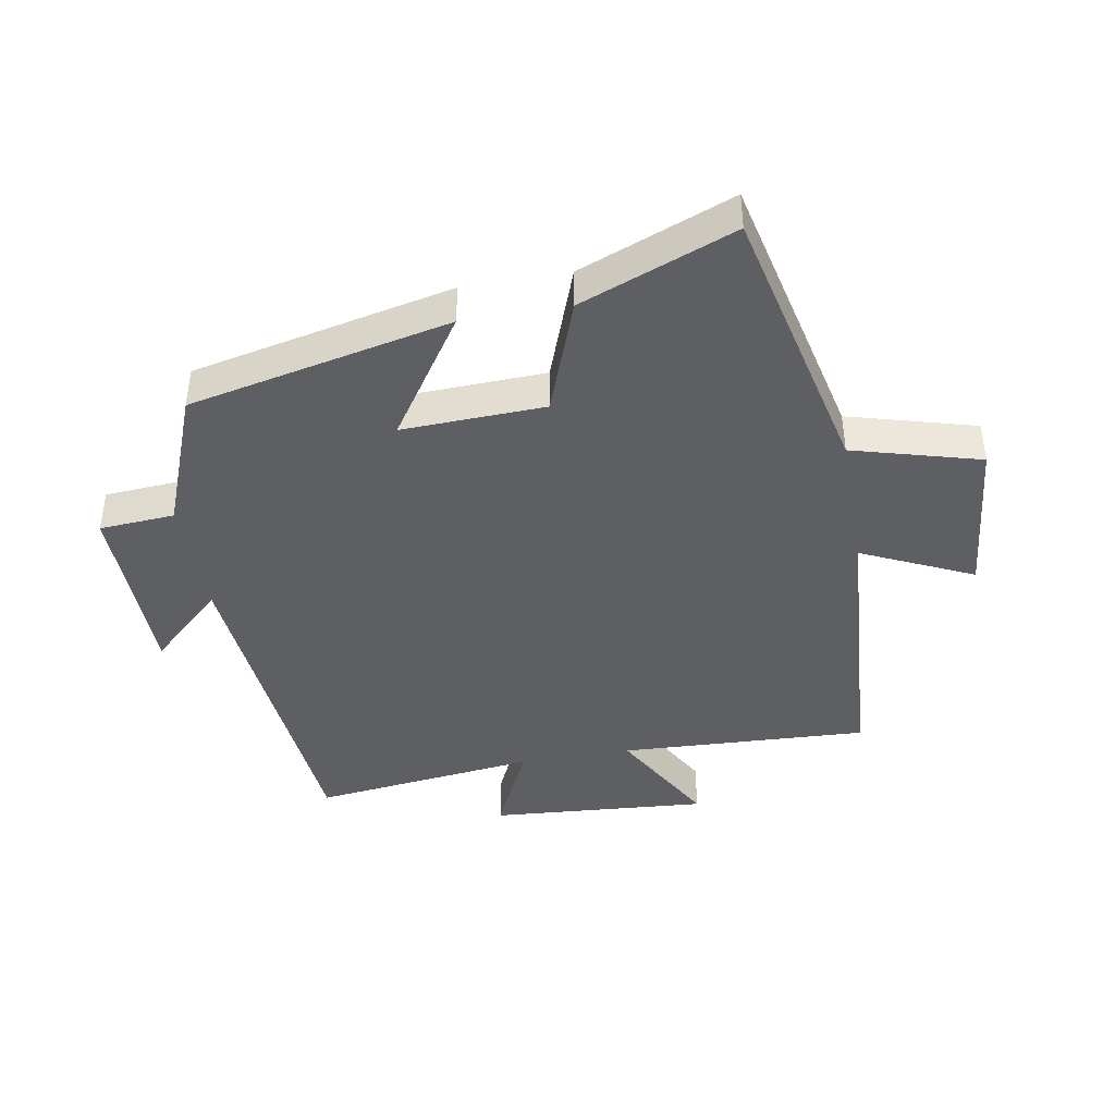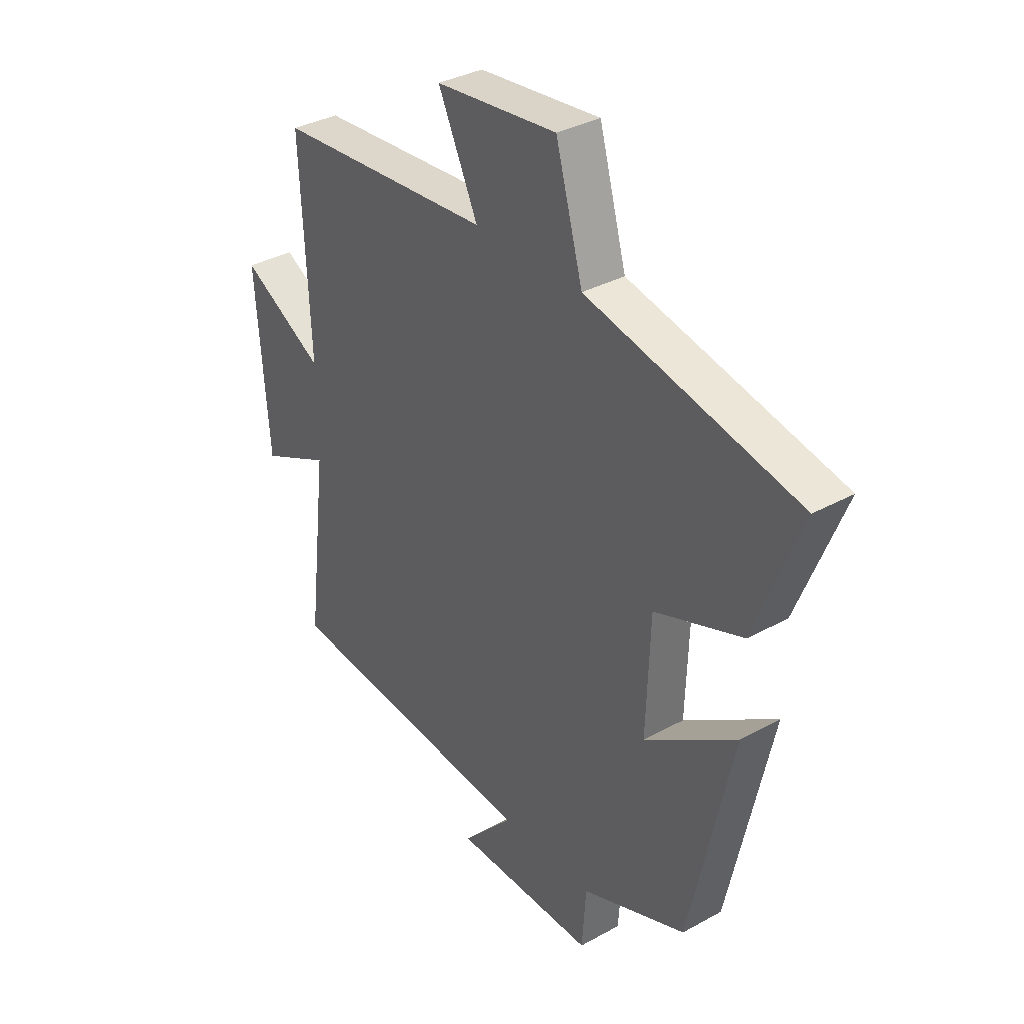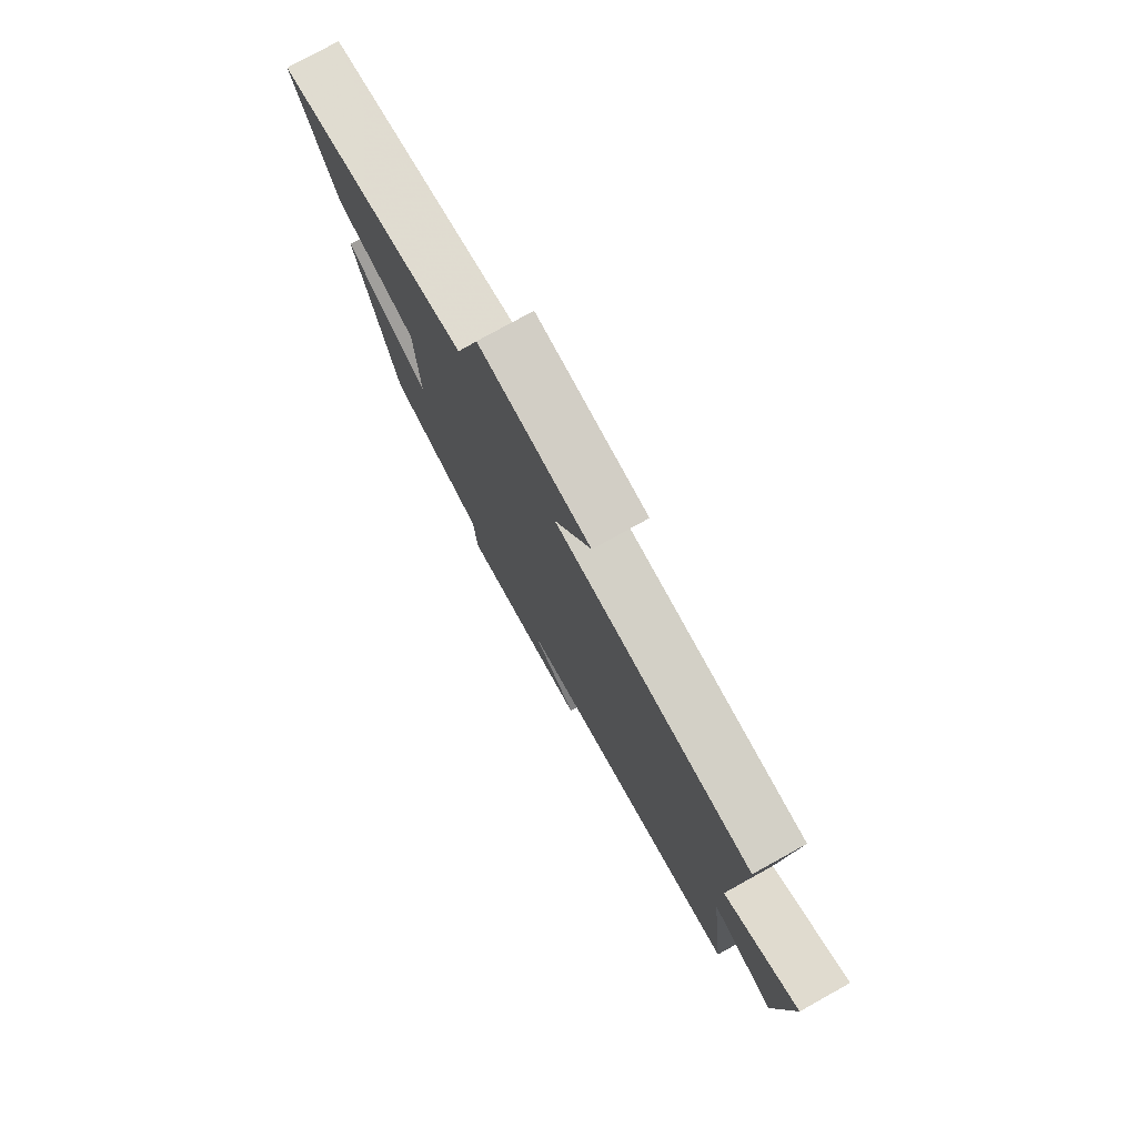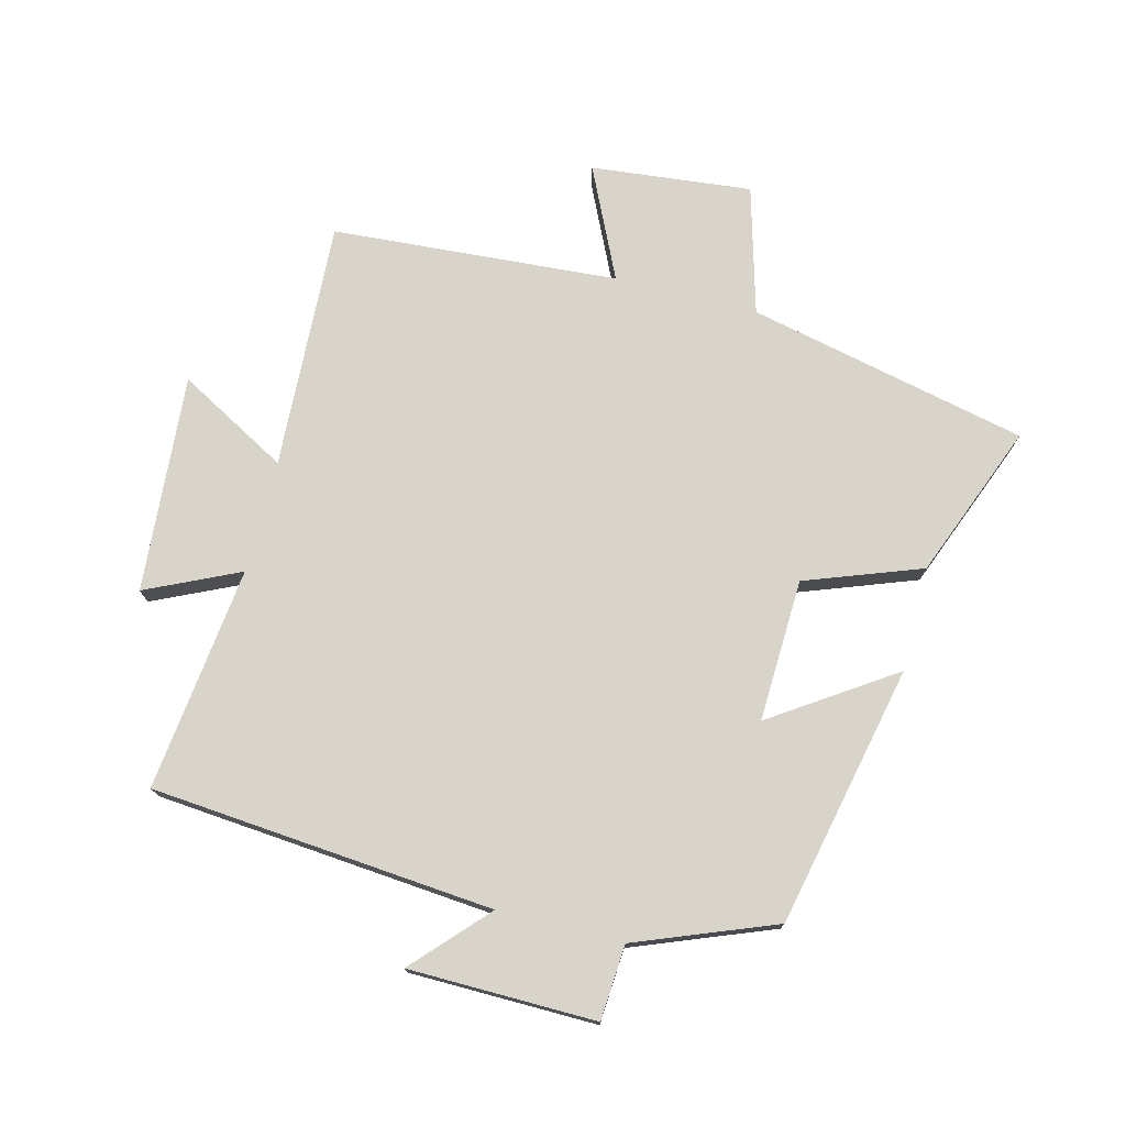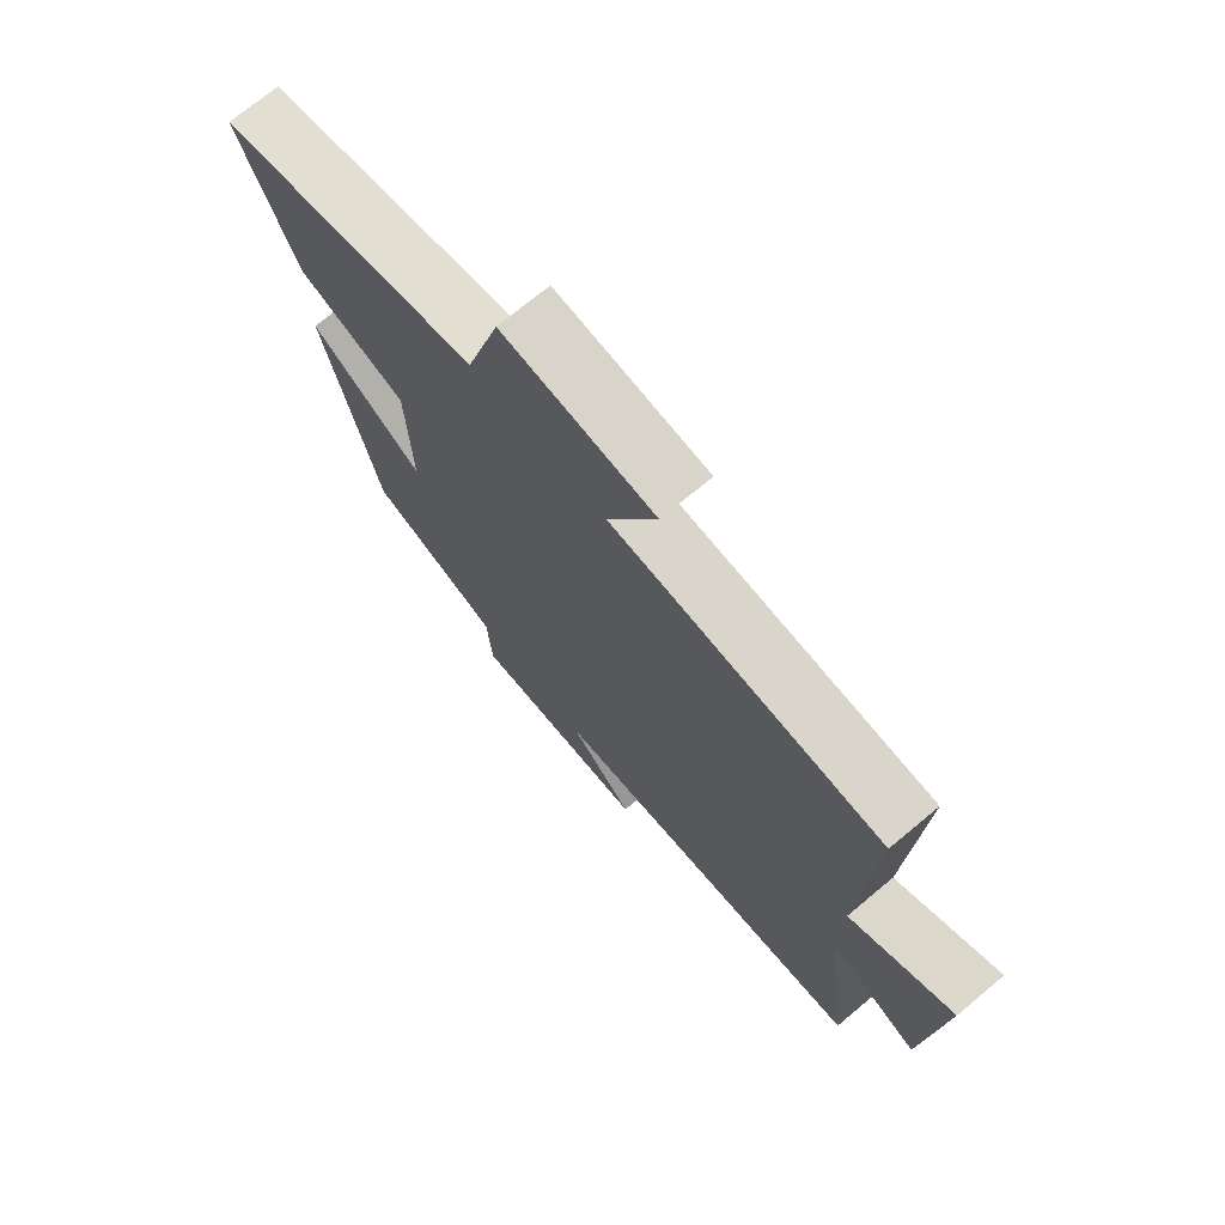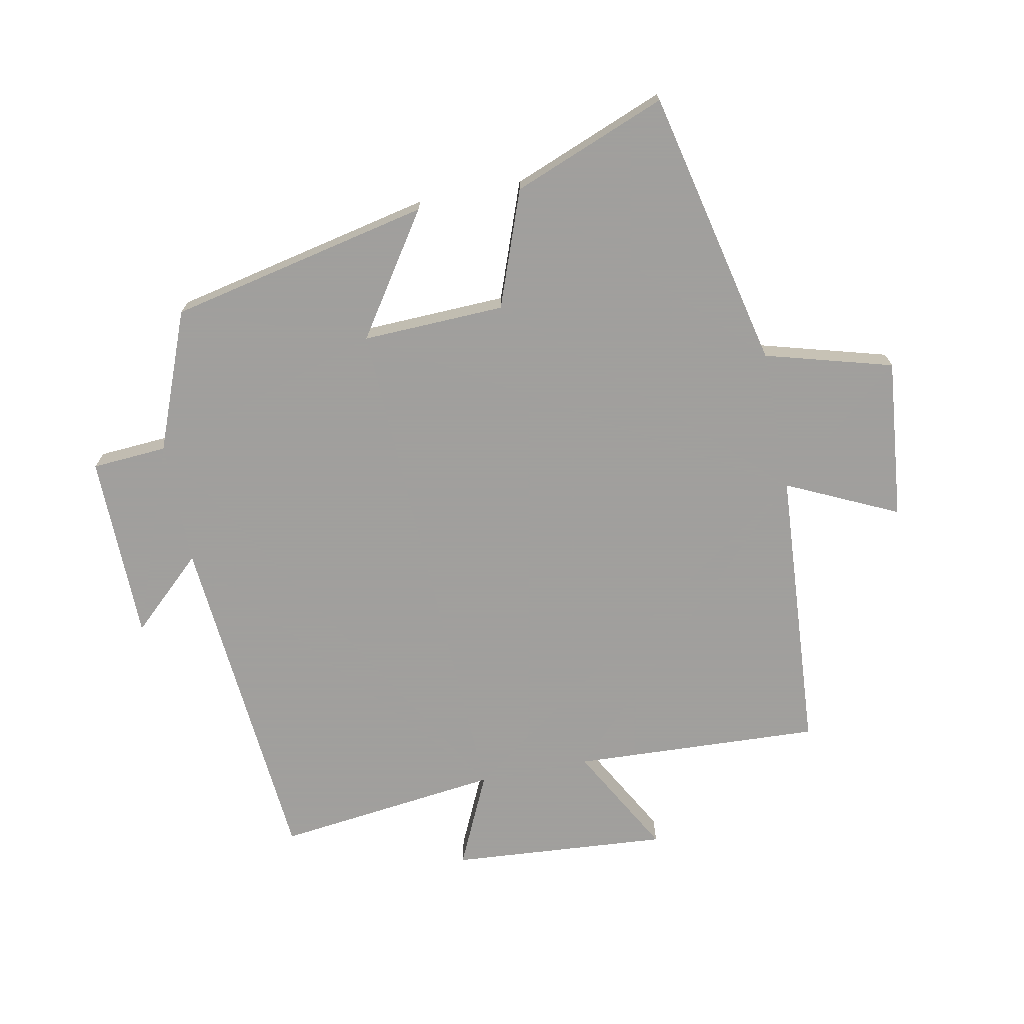
<metadata>
{"format":"obj","ext":"obj","renderer":"f3d","projection":"perspective","resolution":1024,"background":"white","views":[{"elev":-41.9,"azim":-79.9,"up":"+Y"},{"elev":34.5,"azim":-126.7,"up":"+Z"},{"elev":77.8,"azim":61.0,"up":"+Z"},{"elev":75.0,"azim":-165.7,"up":"+Y"},{"elev":72.0,"azim":50.2,"up":"+Z"},{"elev":-71.5,"azim":-78.8,"up":"+Y"}]}
</metadata>
<code>
v 0.542 0.07 -0.453
v 0.003 0.07 -0.5
v 0.109 0.07 -0.614
v -0.185 0.07 -0.618
v -0.193 0.07 -0.5
v -0.411 0.07 -0.415
v -0.5 0.07 -0.004
v -0.31 0.07 -0.131
v -0.318 0.07 0.093
v -0.5 0.07 0.16
v -0.595 0.07 0.402
v -0.156 0.07 0.5
v -0.1 0.07 0.7
v 0.152 0.07 0.674
v 0.07 0.07 0.5
v 0.519 0.07 0.468
v 0.5 0.07 0.078
v 0.672 0.07 0.174
v 0.646 0.07 -0.168
v 0.5 0.07 -0.1
v 0.542 0 -0.453
v 0.003 0 -0.5
v 0.109 0 -0.614
v -0.185 0 -0.618
v -0.193 0 -0.5
v -0.411 0 -0.415
v -0.5 0 -0.004
v -0.31 0 -0.131
v -0.318 0 0.093
v -0.5 0 0.16
v -0.595 0 0.402
v -0.156 0 0.5
v -0.1 0 0.7
v 0.152 0 0.674
v 0.07 0 0.5
v 0.519 0 0.468
v 0.5 0 0.078
v 0.672 0 0.174
v 0.646 0 -0.168
v 0.5 0 -0.1
f 17 18 19 20
f 15 16 17
f 15 17 20
f 12 13 14 15
f 9 10 11 12
f 8 9 12 15
f 5 6 7 8
f 5 8 15 20
f 2 3 4 5
f 1 2 5 20
f 40 39 38 37
f 37 36 35
f 40 37 35
f 35 34 33 32
f 32 31 30 29
f 35 32 29 28
f 28 27 26 25
f 40 35 28 25
f 25 24 23 22
f 40 25 22 21
f 1 21 22 2
f 2 22 23 3
f 3 23 24 4
f 4 24 25 5
f 5 25 26 6
f 6 26 27 7
f 7 27 28 8
f 8 28 29 9
f 9 29 30 10
f 10 30 31 11
f 11 31 32 12
f 12 32 33 13
f 13 33 34 14
f 14 34 35 15
f 15 35 36 16
f 16 36 37 17
f 17 37 38 18
f 18 38 39 19
f 19 39 40 20
f 20 40 21 1

</code>
